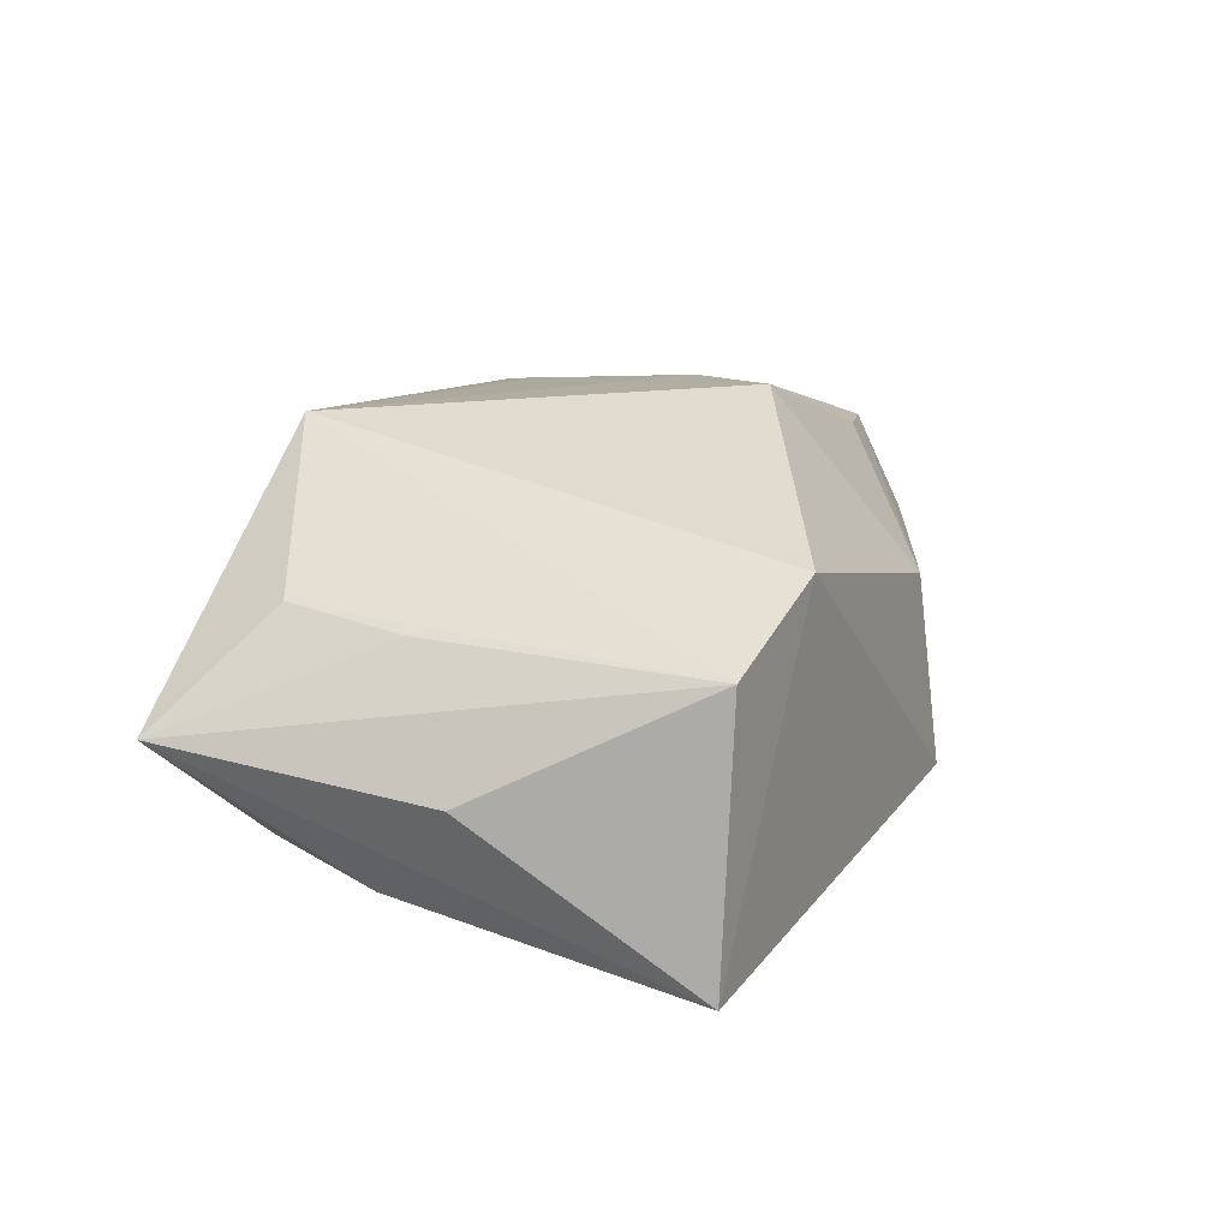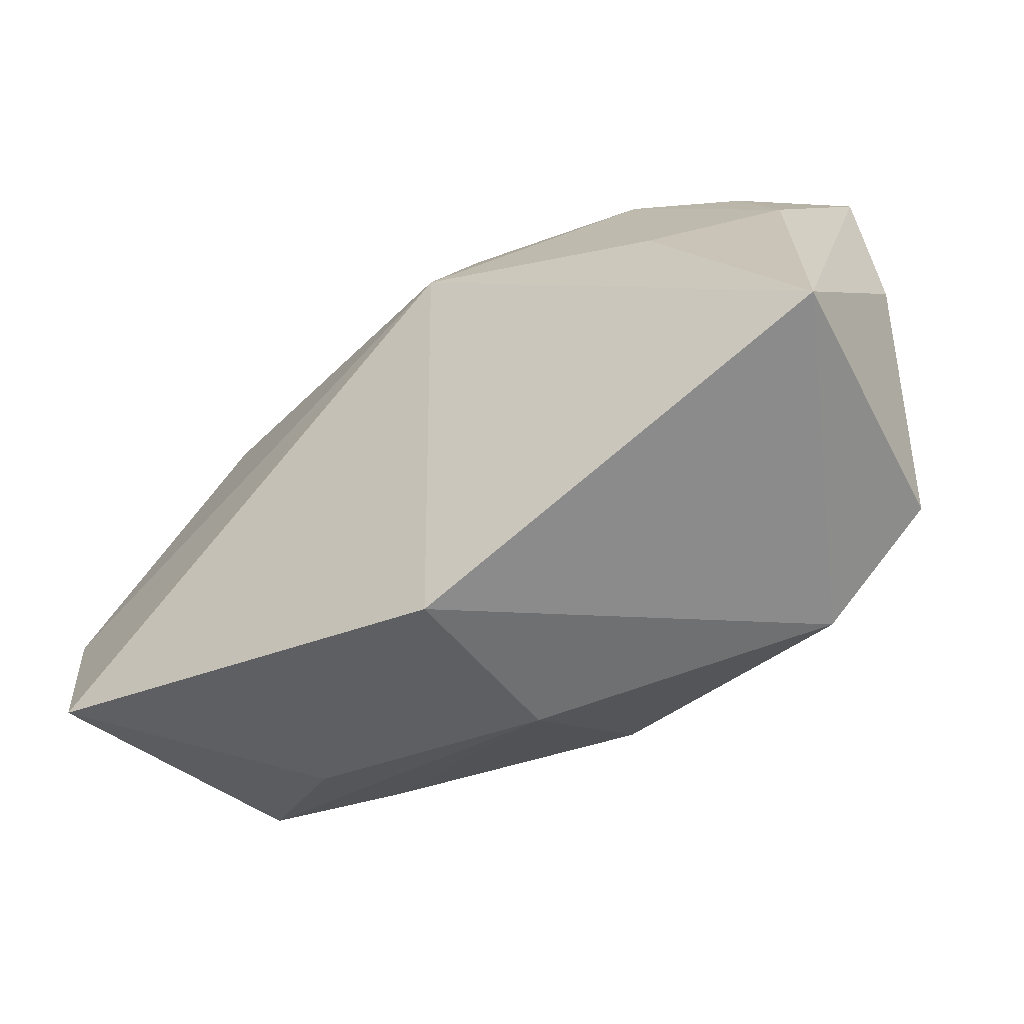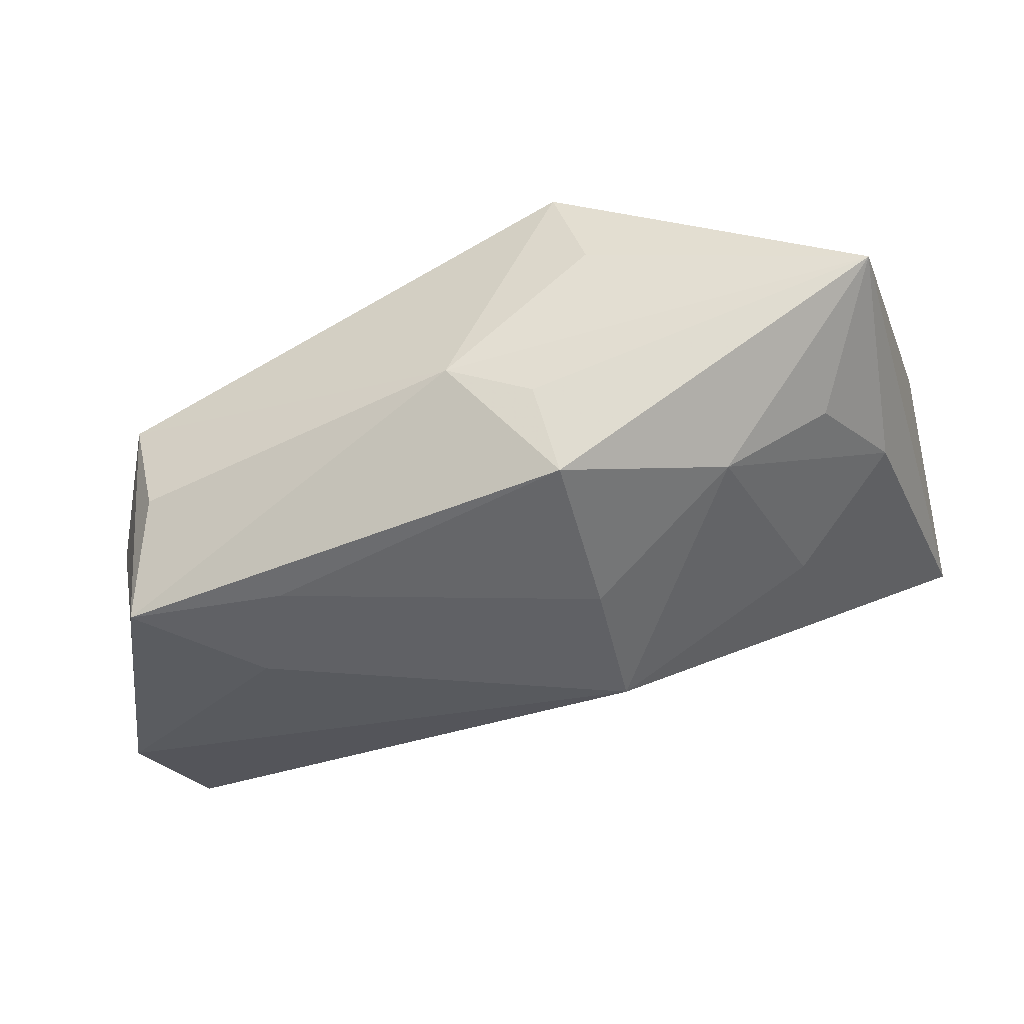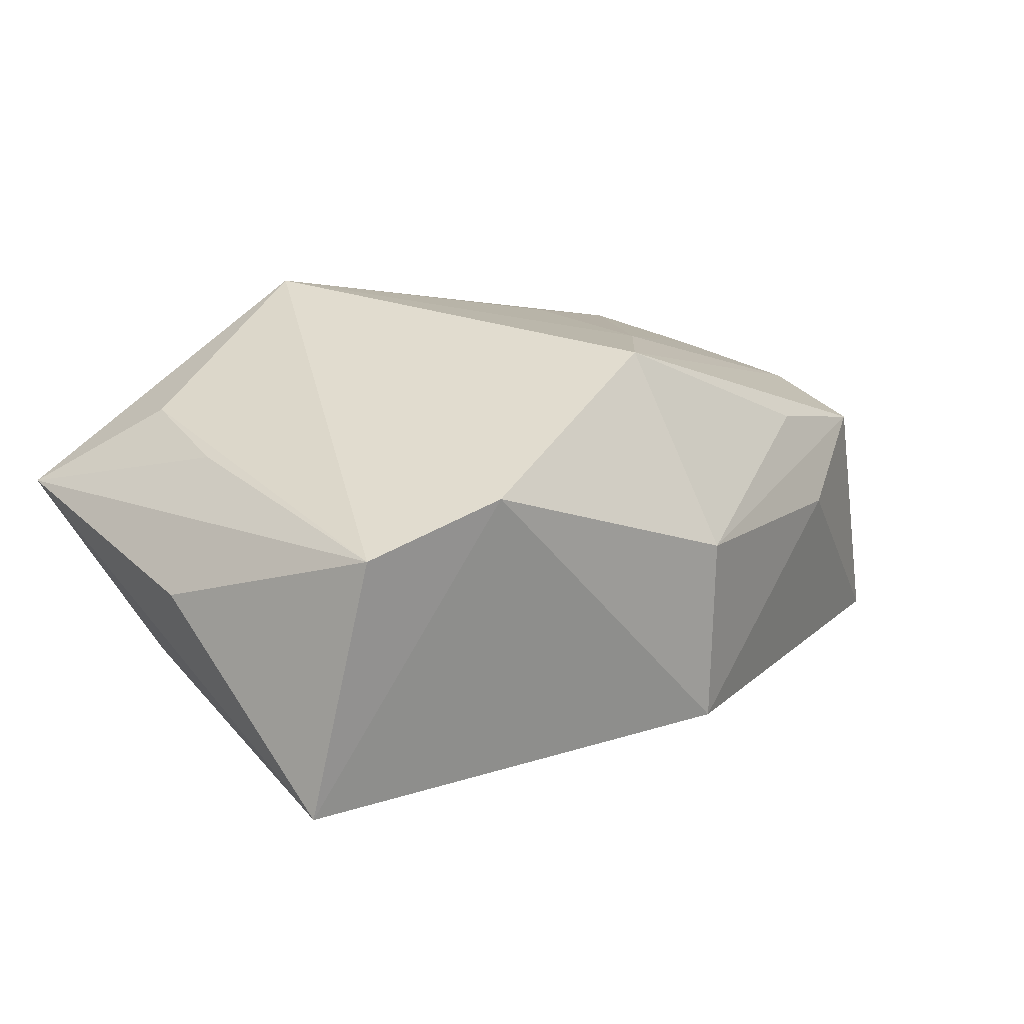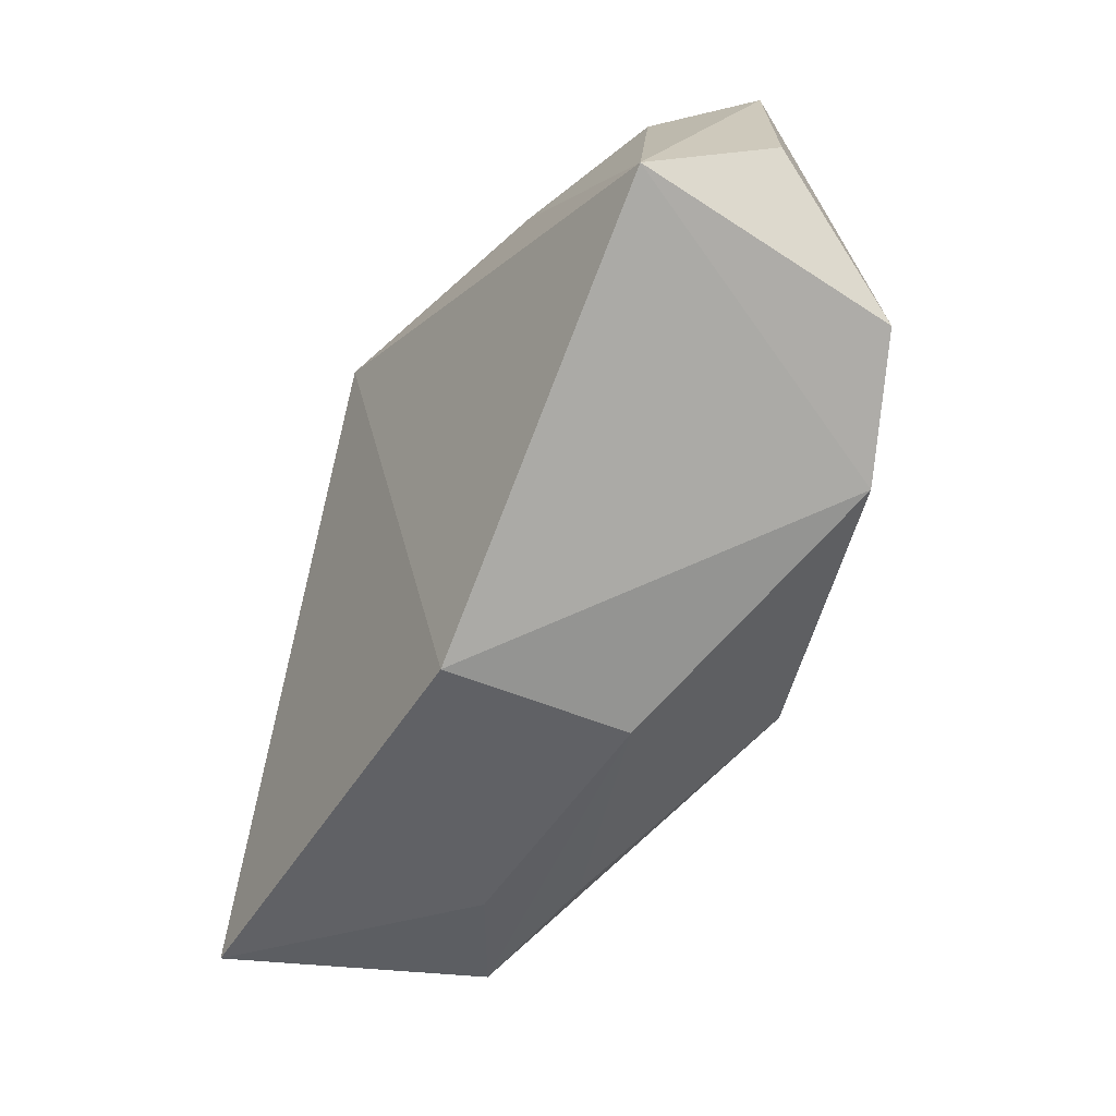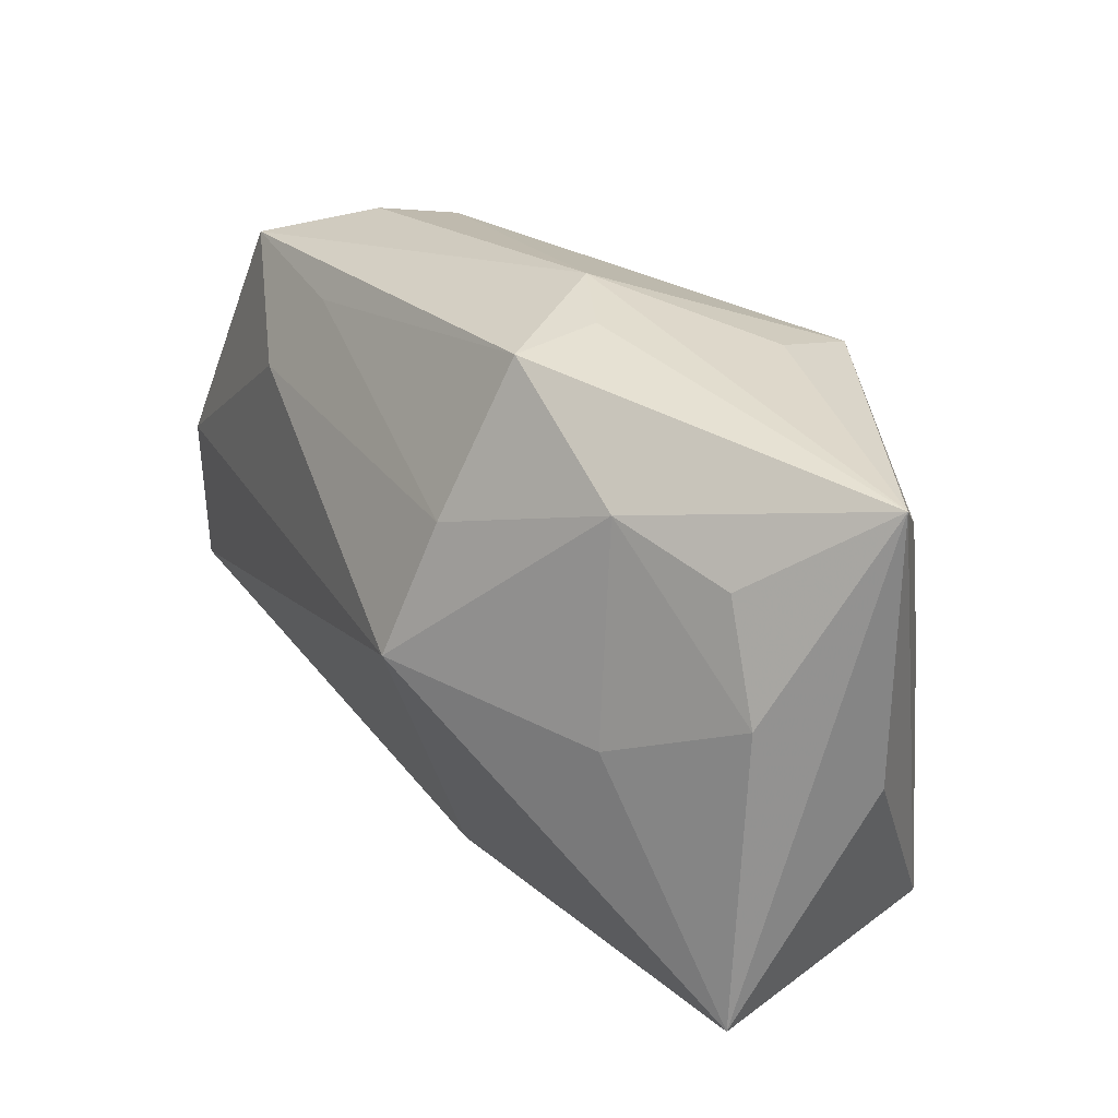
<metadata>
{"format":"obj","ext":"obj","renderer":"f3d","projection":"perspective","resolution":1024,"background":"white","views":[{"elev":33.2,"azim":-70.1,"up":"+Z"},{"elev":-62.4,"azim":-132.6,"up":"+Y"},{"elev":-24.9,"azim":-161.6,"up":"+Z"},{"elev":33.1,"azim":-39.4,"up":"+Z"},{"elev":-69.6,"azim":-103.8,"up":"+Y"},{"elev":28.6,"azim":-114.4,"up":"+Y"}]}
</metadata>
<code>
v 0.03598 0.01122 0.002559
v 0.03985 -0.01415 -0.02078
v -0.02457 0.0175 -0.007285
v 0.01601 0.02101 -0.0155
v 0.02853 0.02366 -0.005502
v 0.03186 0.02072 0.003444
v 0.03759 -0.01158 0.002645
v -0.01367 0.02333 0.01306
v 0.02602 -0.01398 0.008096
v -0.03655 0.00383 -0.001313
v 0.03493 0.01577 -0.006972
v -0.0301 0.003571 0.01685
v -0.009502 0.02618 -0.001501
v -0.02742 -0.001103 -0.009509
v 0.0301 0.02252 -0.01641
v 0.02681 -0.01848 -1.2e-07
v -0.03861 0.0209 0.009381
v -0.03861 -0.002853 0.009231
v 0.01588 0.01229 0.01282
v 0.04127 -0.0009265 -0.02078
v 0.002298 -0.02849 -0.008839
v 0.006998 -0.01167 0.02099
v -0.03027 -0.02079 0.01857
v 0.005464 -0.02521 0.007147
v 0.03907 -0.0006378 0.002296
v -0.0328 0.01378 -0.001521
v -0.001747 0.02709 0.00124
v -0.02871 0.01364 0.01669
v 0.01469 -0.003057 0.0165
v -0.01047 0.001035 -0.02078
v -0.01139 0.01256 -0.01609
v -0.01779 -0.02256 0.02039
v -0.009836 0.02072 0.02115
v -0.03811 -0.02254 -0.003274
v 0.02049 0.0137 -0.01931
v -0.01176 0.02581 -0.009474
f 35 20 30
f 35 15 20
f 27 15 36
f 5 15 27
f 18 23 17
f 17 36 3
f 30 20 2
f 2 21 30
f 14 3 30
f 34 23 18
f 18 17 34
f 34 14 30
f 30 21 34
f 30 3 31
f 3 36 31
f 31 35 30
f 28 23 33
f 33 17 28
f 8 33 27
f 27 17 8
f 8 17 33
f 27 36 13
f 13 17 27
f 36 17 13
f 9 7 22
f 22 24 9
f 9 24 7
f 21 24 32
f 32 34 21
f 23 34 32
f 32 24 22
f 22 33 32
f 33 23 32
f 7 24 16
f 16 2 7
f 16 24 21
f 21 2 16
f 10 34 17
f 14 34 10
f 3 14 10
f 15 35 4
f 35 31 4
f 4 36 15
f 4 31 36
f 20 1 25
f 25 2 20
f 7 2 25
f 22 7 25
f 20 15 11
f 11 1 20
f 29 33 22
f 29 19 33
f 22 25 29
f 29 25 1
f 12 17 23
f 23 28 12
f 12 28 17
f 26 17 3
f 3 10 26
f 26 10 17
f 1 11 6
f 15 5 6
f 6 11 15
f 27 33 6
f 6 5 27
f 33 19 6
f 19 29 6
f 6 29 1

</code>
